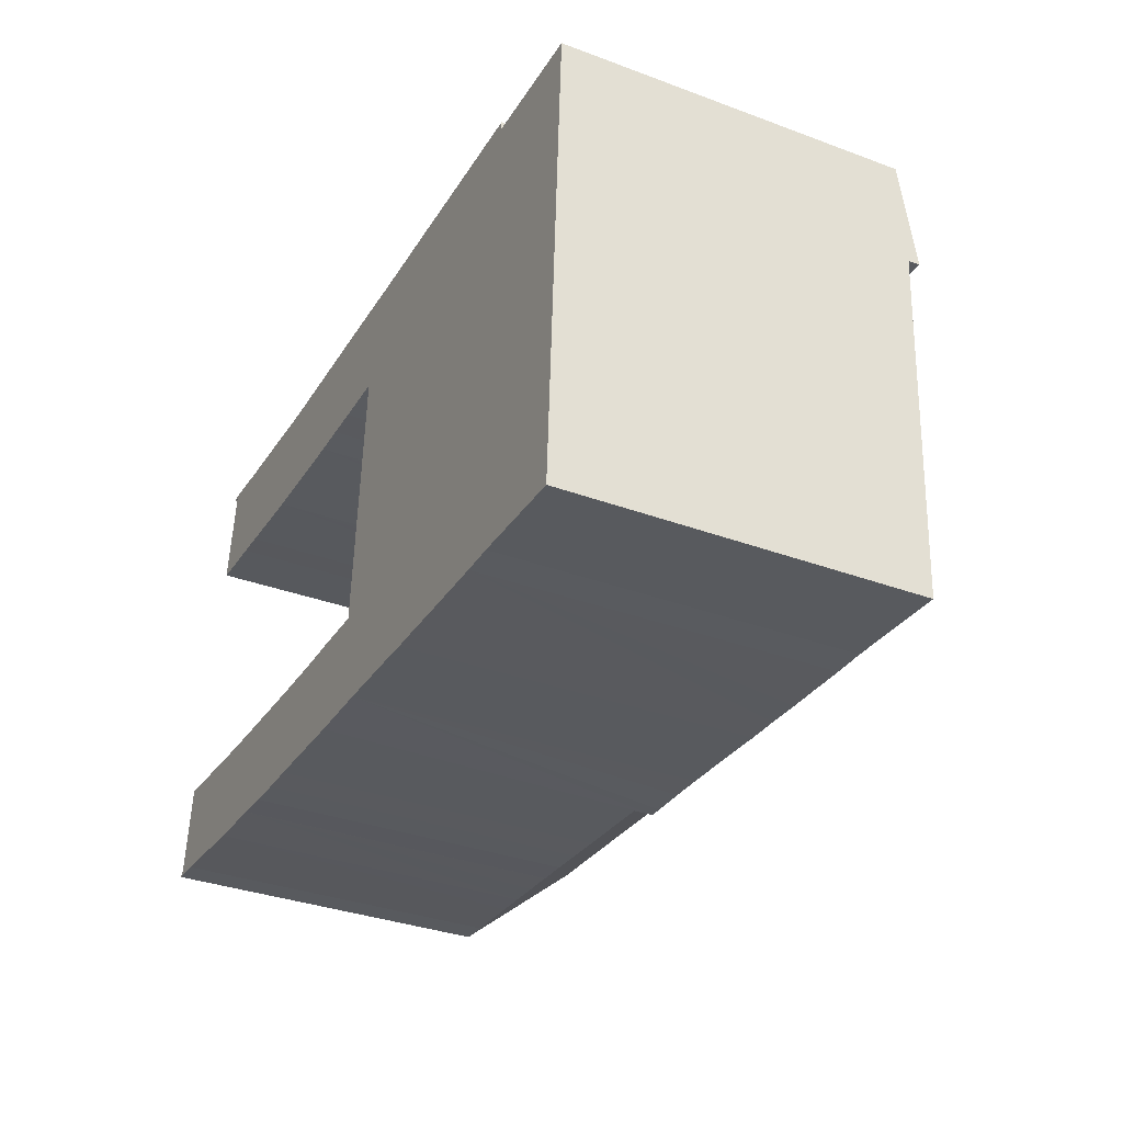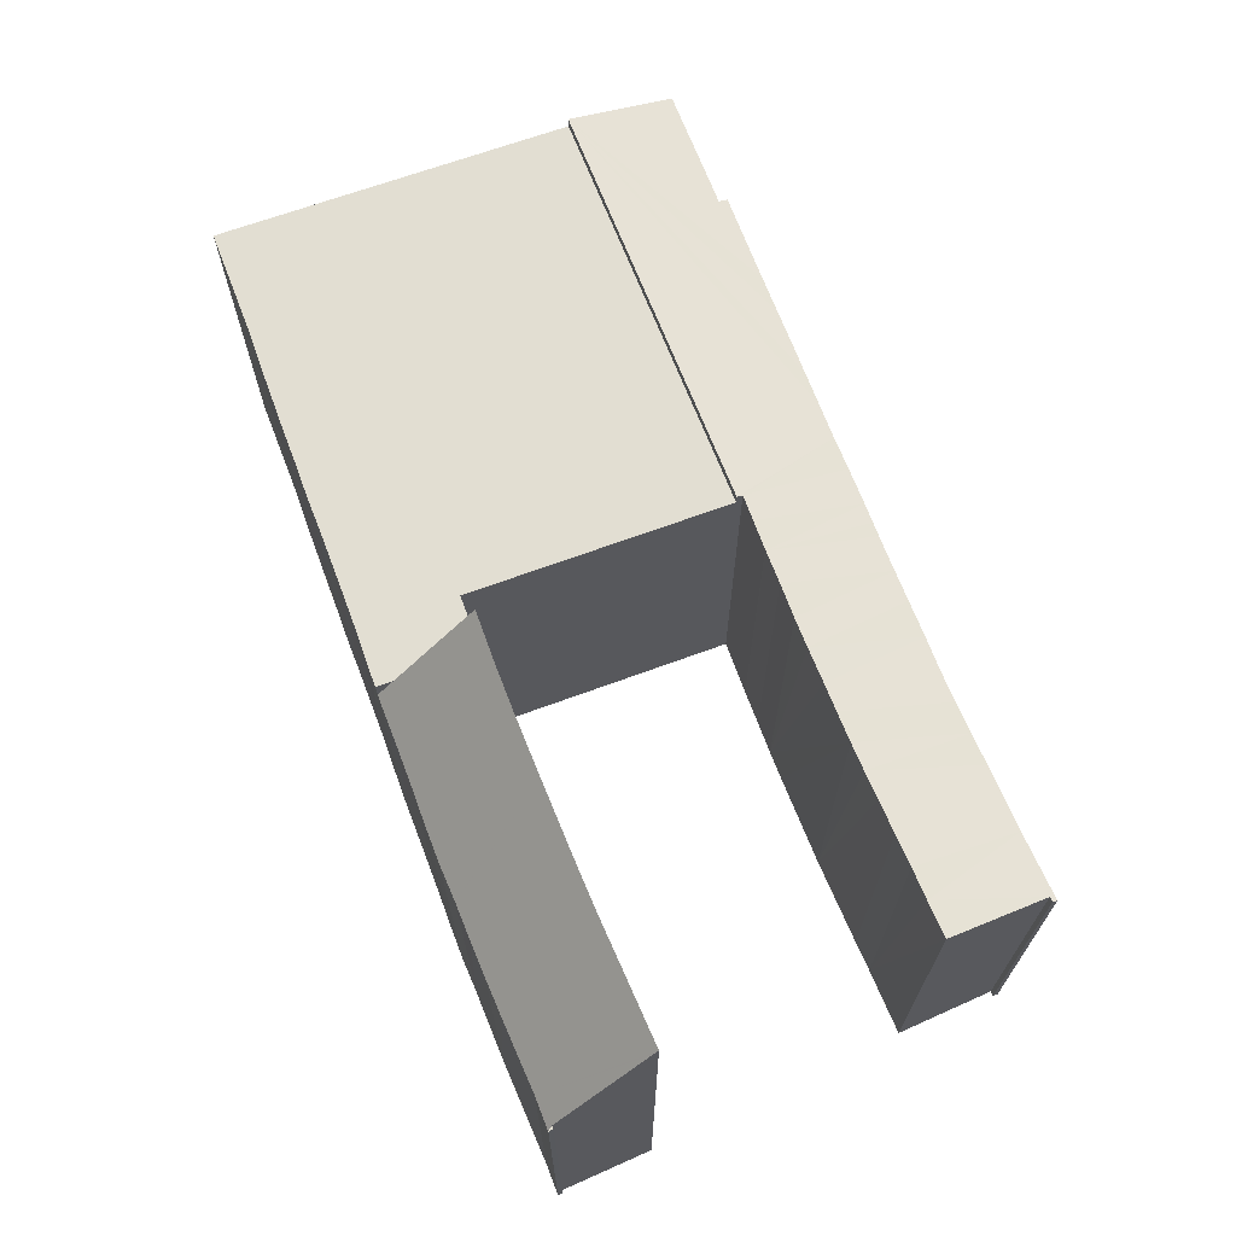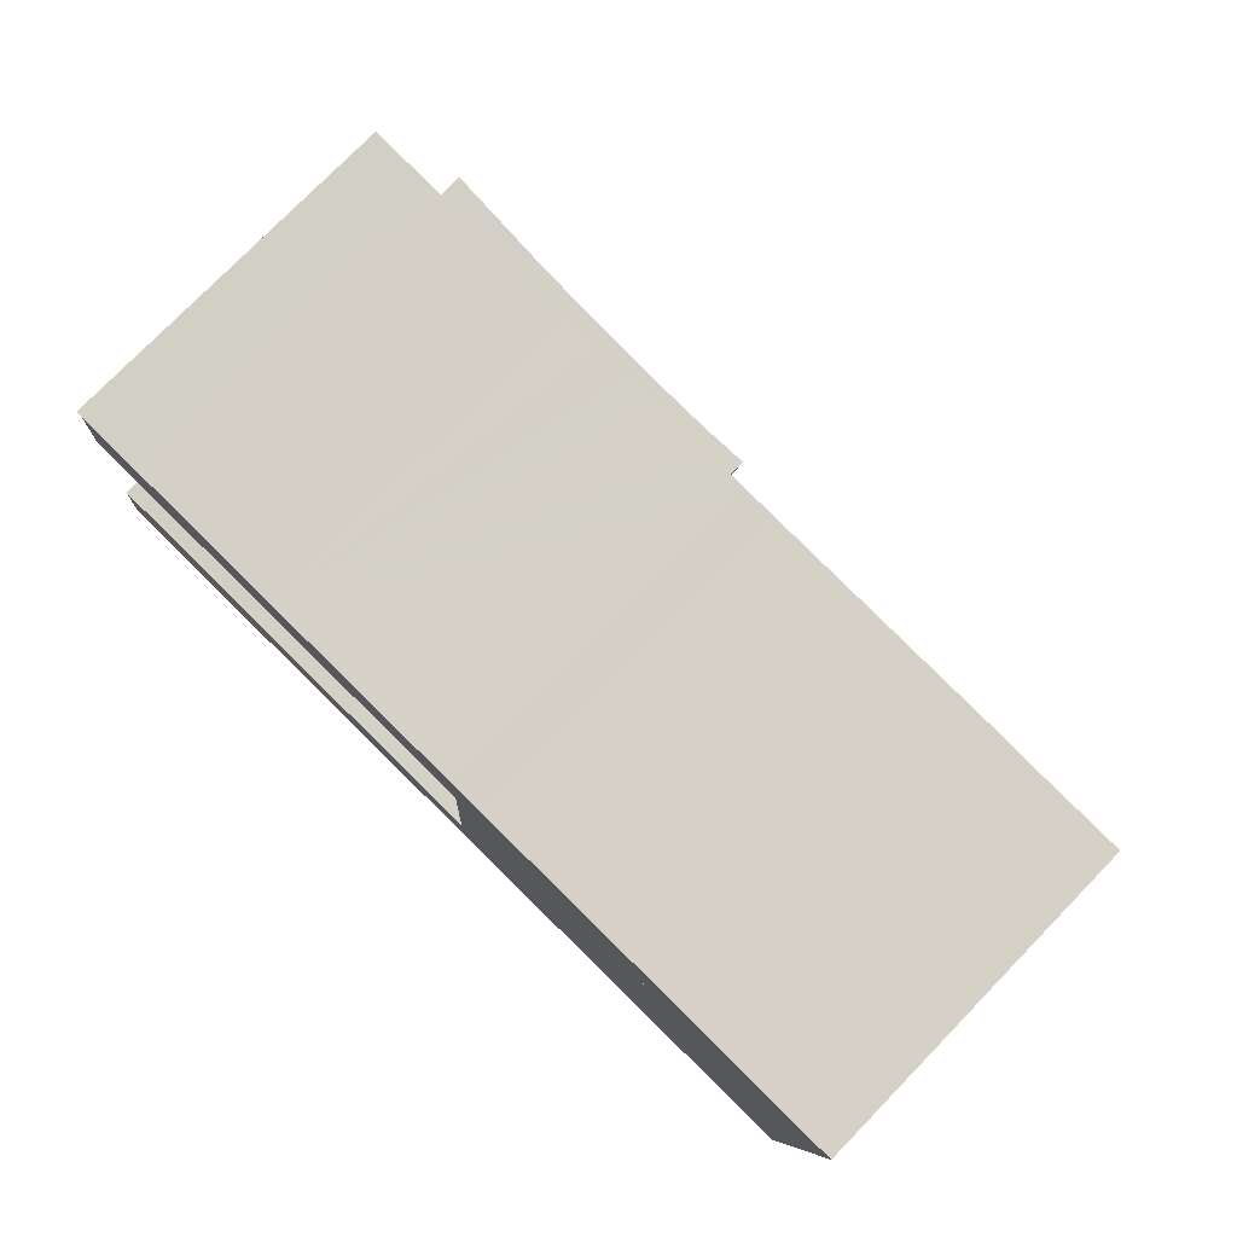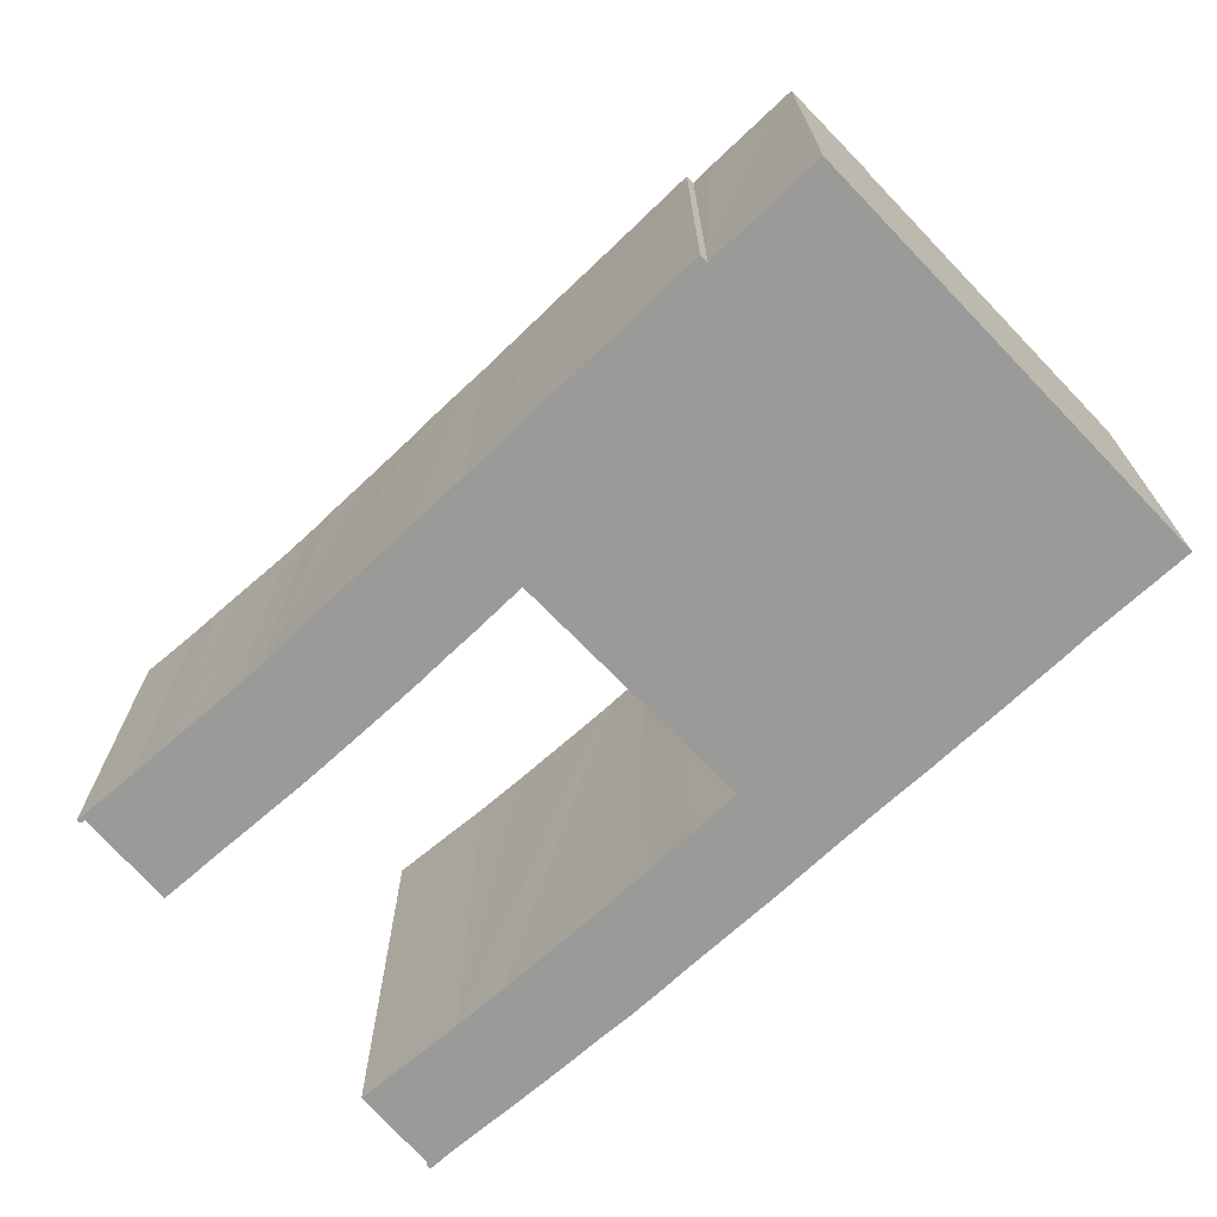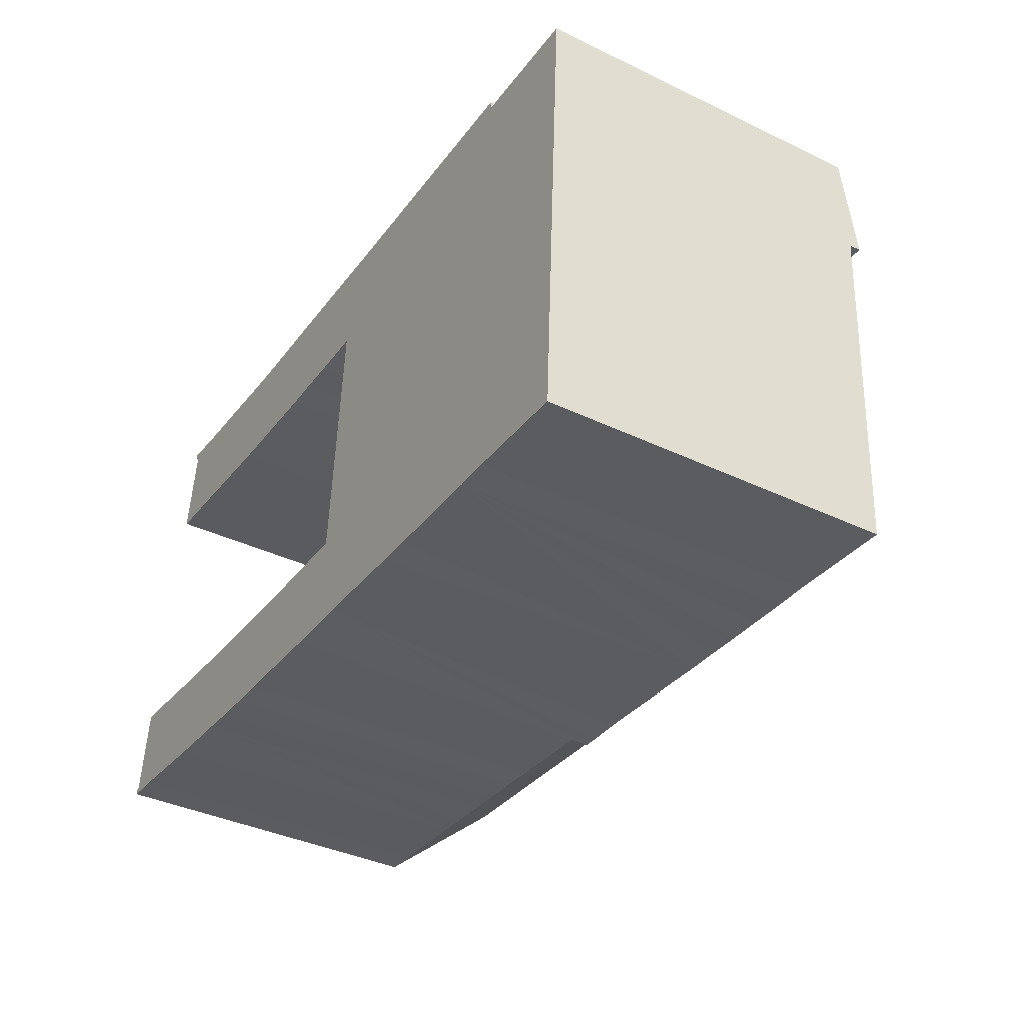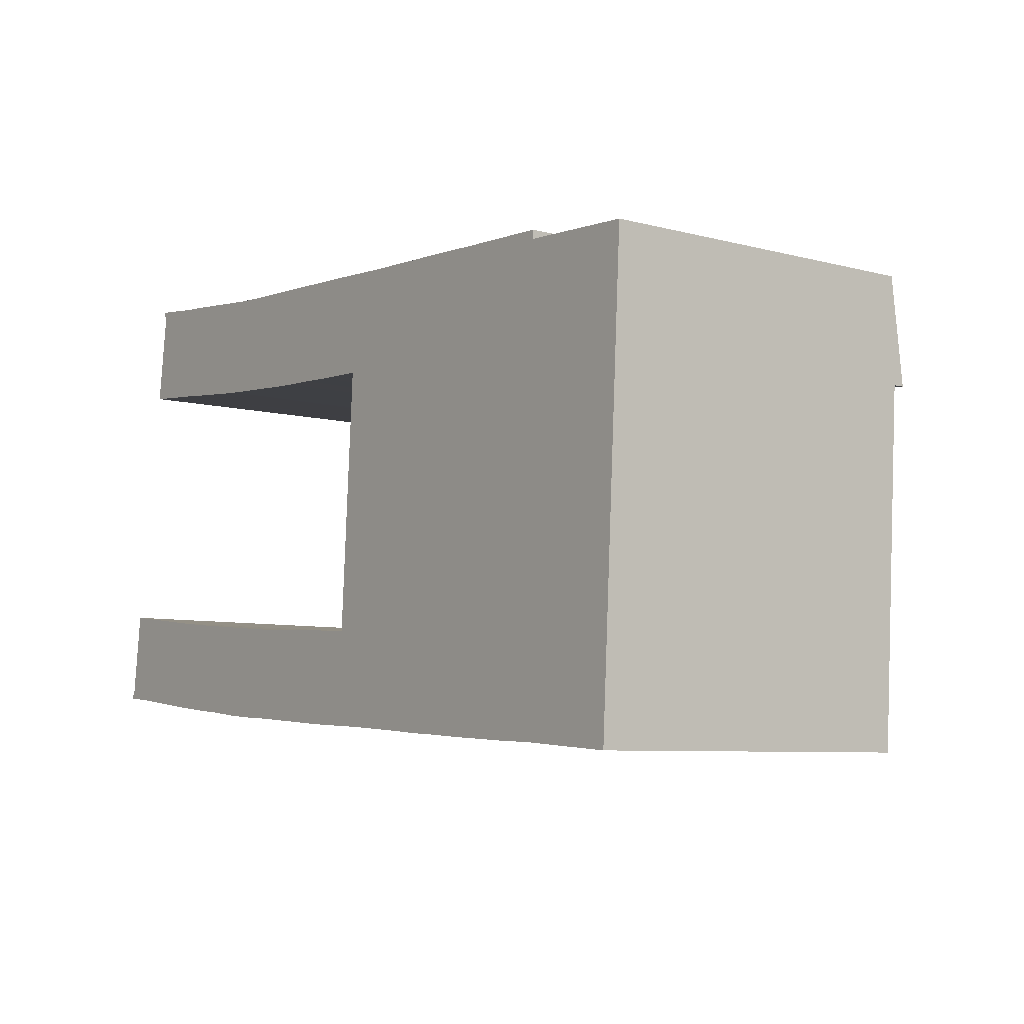
<metadata>
{"format":"obj","ext":"obj","renderer":"f3d","projection":"perspective","resolution":1024,"background":"white","views":[{"elev":-34.6,"azim":63.6,"up":"+Z"},{"elev":67.9,"azim":-106.8,"up":"+Y"},{"elev":77.6,"azim":44.3,"up":"+Z"},{"elev":-69.2,"azim":47.3,"up":"+Y"},{"elev":-38.2,"azim":58.8,"up":"+Z"},{"elev":-7.3,"azim":53.1,"up":"+Z"}]}
</metadata>
<code>
v  4.142 15.32 20.52
v  2.712 15.34 20.5
v  2.725 15.31 20.71
v  2.934 15.35 20.47
v  3.956 16.14 15.85
v  2.363 16.13 16.02
v  5.66 15.33 20.33
v  5.34 16.15 15.71
v  7.088 15.34 20.19
v  6.725 16.16 15.55
v  8.168 16.17 15.4
v  8.532 15.35 20.03
v  9.416 16.18 15.26
v  9.909 15.36 19.87
v  10.64 16.18 15.13
v  11.29 15.37 19.72
v  11.98 16.18 15.02
v  12.7 15.37 19.6
v  13.22 16.18 14.93
v  14.21 15.36 19.52
v  14.82 16.18 14.79
v  15.83 15.36 19.39
v  16.14 16.18 14.69
v  17.21 15.36 19.3
v  17.68 16.18 14.62
v  18.81 15.36 19.19
v  19.18 16.18 14.52
v  19.45 15.36 19.16
v  20.33 15.35 19.11
v  19.24 16.18 14.51
v  20.57 16.17 14.45
v  21.99 15.35 19
v  21.74 16.16 14.39
v  23.48 15.35 18.89
v  21.73 16.21 14.13
v  40.66 16.21 12.7
v  25.09 15.35 18.79
v  26.66 15.34 18.7
v  28.12 15.34 18.62
v  29.72 15.33 18.52
v  31.37 15.33 18.41
v  33.21 15.32 18.31
v  35.42 15.38 17.79
v  35.43 15.32 18.18
v  36.19 15.38 17.75
v  40.55 15.38 17.45
v  40.93 15.38 17.43
v  35.42 -1.089e-15 17.79
v  40.55 -1.069e-15 17.45
v  40.93 -1.067e-15 17.43
v  36.19 -1.087e-15 17.75
v  2.725 -1.268e-15 20.71
v  5.66 -1.245e-15 20.33
v  4.142 -1.257e-15 20.52
v  7.088 -1.236e-15 20.19
v  8.532 -1.226e-15 20.03
v  9.909 -1.217e-15 19.87
v  11.29 -1.207e-15 19.72
v  12.7 -1.2e-15 19.6
v  14.21 -1.195e-15 19.52
v  20.33 -1.17e-15 19.11
v  21.99 -1.163e-15 19
v  15.83 -1.188e-15 19.39
v  17.21 -1.182e-15 19.3
v  19.45 -1.173e-15 19.16
v  18.81 -1.175e-15 19.19
v  23.48 -1.156e-15 18.89
v  31.37 -1.128e-15 18.41
v  35.43 -1.113e-15 18.18
v  25.09 -1.151e-15 18.79
v  26.66 -1.145e-15 18.7
v  29.72 -1.134e-15 18.52
v  28.12 -1.14e-15 18.62
v  33.21 -1.121e-15 18.31
v  40.66 -7.778e-16 12.7
v  21.73 -8.653e-16 14.13
v  21.74 -8.812e-16 14.39
v  19.24 -8.886e-16 14.51
v  20.57 -8.847e-16 14.45
v  17.68 -8.95e-16 14.62
v  19.18 -8.888e-16 14.52
v  16.14 -8.997e-16 14.69
v  14.82 -9.057e-16 14.79
v  11.98 -9.199e-16 15.02
v  10.64 -9.266e-16 15.13
v  13.22 -9.14e-16 14.93
v  8.168 -9.428e-16 15.4
v  6.725 -9.523e-16 15.55
v  9.416 -9.341e-16 15.26
v  5.34 -9.622e-16 15.71
v  2.363 -9.812e-16 16.02
v  3.956 -9.705e-16 15.85
v  2.934 -1.253e-15 20.47
v  2.712 -1.255e-15 20.5
v  40.66 15.69 12.7
v  21.02 15.69 2.541
v  21.73 15.69 14.13
v  21.02 15.69 2.497
v  20.55 15.69 -1.783
v  22.13 15.69 -1.88
v  23.74 15.69 -1.989
v  25.33 15.69 -2.104
v  26.93 15.69 -2.236
v  28.52 15.69 -2.327
v  30.11 15.69 -2.442
v  31.7 15.69 -2.534
v  33.37 15.69 -2.638
v  34.88 15.69 -2.698
v  39.32 15.69 -3.038
v  40 15.69 1.049
v  39.77 15.69 -3.072
v  18.58 15.69 2.659
v  18.31 15.69 -0.929
v  18.51 15.69 2.663
v  18.27 15.69 -1.66
v  18.91 15.69 -1.708
v  39.77 1.881e-16 -3.072
v  40 -6.423e-17 1.049
v  34.88 1.652e-16 -2.698
v  39.32 1.86e-16 -3.038
v  33.37 1.615e-16 -2.638
v  28.52 1.425e-16 -2.327
v  26.93 1.369e-16 -2.236
v  31.7 1.552e-16 -2.534
v  30.11 1.495e-16 -2.442
v  25.33 1.288e-16 -2.104
v  22.13 1.151e-16 -1.88
v  23.74 1.218e-16 -1.989
v  18.91 1.046e-16 -1.708
v  18.27 1.016e-16 -1.66
v  20.55 1.092e-16 -1.783
v  18.51 -1.631e-16 2.663
v  18.31 5.688e-17 -0.929
v  21.02 -1.529e-16 2.497
v  21.02 -1.556e-16 2.541
v  18.58 -1.628e-16 2.659
v  0.148 15.32 0.187
v  1.405 15.09 -0.107
v  0.018 15.08 -0.001
v  0.646 20.09 4.143
v  0.668 20.31 4.321
v  1.594 20.26 4.207
v  3.831 20.16 3.949
v  3.031 15.01 -0.302
v  4.604 14.93 -0.487
v  5.231 20.09 3.782
v  6.186 14.87 -0.664
v  5.875 20.06 3.706
v  8.293 20 3.461
v  7.768 14.83 -0.822
v  9.335 14.81 -0.962
v  11.46 19.95 3.172
v  9.35 14.81 -0.963
v  10.99 14.74 -1.148
v  14.11 19.92 2.94
v  12.55 14.75 -1.265
v  14.13 14.79 -1.356
v  16.3 19.93 2.779
v  15.76 14.81 -1.467
v  17.36 14.81 -1.591
v  18.51 20 2.663
v  18.27 14.81 -1.66
v  17.36 9.742e-17 -1.591
v  14.13 8.303e-17 -1.356
v  15.76 8.983e-17 -1.467
v  12.55 7.746e-17 -1.265
v  10.99 7.029e-17 -1.148
v  9.35 5.897e-17 -0.963
v  9.335 5.891e-17 -0.962
v  6.186 4.066e-17 -0.664
v  7.768 5.033e-17 -0.822
v  1.405 6.552e-18 -0.107
v  4.604 2.982e-17 -0.487
v  3.031 1.849e-17 -0.302
v  0.018 6.123e-20 -0.001
v  0 15.08 9.234e-16
v  0 0 0
v  0.022 -1.243e-17 0.203
v  0.022 15.33 0.203
v  0.668 -2.646e-16 4.321
v  0.148 -1.145e-17 0.187
v  0.646 -2.537e-16 4.143
v  0.043 15.32 0.2
v  0.043 -1.225e-17 0.2
v  16.3 -1.702e-16 2.779
v  1.594 -2.576e-16 4.207
v  5.875 -2.269e-16 3.706
v  5.231 -2.316e-16 3.782
v  3.831 -2.418e-16 3.949
v  8.293 -2.119e-16 3.461
v  11.46 -1.942e-16 3.172
v  14.11 -1.8e-16 2.94
g defaultobject
f 1 2 3
f 2 1 4
f 4 5 6
f 5 4 1
f 5 1 7
f 5 7 8
f 8 7 9
f 8 9 10
f 10 9 11
f 11 9 12
f 11 12 13
f 13 12 14
f 13 14 15
f 15 14 16
f 15 16 17
f 17 16 18
f 17 18 19
f 19 18 20
f 19 20 21
f 21 20 22
f 21 22 23
f 23 22 24
f 23 24 25
f 25 24 26
f 25 26 27
f 27 26 28
f 27 28 29
f 27 29 30
f 30 29 31
f 31 29 32
f 31 32 33
f 33 32 34
f 33 34 35
f 35 34 36
f 36 34 37
f 36 37 38
f 36 38 39
f 36 39 40
f 36 40 41
f 36 41 42
f 36 42 43
f 43 42 44
f 36 43 45
f 36 45 46
f 36 46 47
f 48 45 43
f 45 48 46
f 46 48 47
f 47 48 49
f 47 49 50
f 49 48 51
f 52 1 3
f 1 52 7
f 7 52 53
f 53 52 54
f 7 55 9
f 55 7 53
f 55 12 9
f 12 55 14
f 14 55 16
f 16 55 56
f 16 56 57
f 16 57 58
f 16 59 18
f 59 16 58
f 59 20 18
f 20 59 22
f 22 59 24
f 24 59 26
f 26 59 28
f 28 59 29
f 29 59 32
f 32 59 60
f 32 60 61
f 32 61 62
f 61 60 63
f 61 63 64
f 61 64 65
f 65 64 66
f 32 67 34
f 67 32 62
f 67 37 34
f 37 67 38
f 38 67 39
f 39 67 40
f 40 67 41
f 41 67 42
f 42 67 44
f 44 67 68
f 44 68 69
f 68 67 70
f 68 70 71
f 68 71 72
f 72 71 73
f 69 68 74
f 47 75 36
f 75 47 50
f 44 48 43
f 48 44 69
f 75 35 36
f 35 75 76
f 77 31 33
f 31 77 30
f 30 77 78
f 78 77 79
f 78 27 30
f 27 78 25
f 25 78 80
f 80 78 81
f 25 82 23
f 82 25 80
f 82 21 23
f 21 82 19
f 19 82 17
f 17 82 15
f 15 82 83
f 15 83 84
f 15 84 85
f 84 83 86
f 85 13 15
f 13 85 11
f 11 85 10
f 10 85 87
f 10 87 88
f 87 85 89
f 88 8 10
f 8 88 90
f 90 5 8
f 5 90 6
f 6 90 91
f 91 90 92
f 93 2 4
f 2 93 94
f 76 33 35
f 33 76 77
f 91 4 6
f 4 91 93
f 94 3 2
f 3 94 52
f 94 54 52
f 54 94 93
f 54 93 91
f 54 91 92
f 54 92 53
f 53 92 90
f 53 90 55
f 55 90 88
f 55 88 56
f 56 88 87
f 56 87 57
f 57 87 89
f 57 89 58
f 58 89 85
f 58 85 59
f 59 85 84
f 59 84 60
f 60 84 86
f 60 86 63
f 63 86 83
f 63 83 64
f 64 83 82
f 64 82 66
f 66 82 80
f 66 80 65
f 65 80 81
f 65 81 61
f 61 81 62
f 62 81 78
f 62 78 79
f 62 79 67
f 67 79 77
f 67 77 76
f 67 76 75
f 67 75 70
f 70 75 71
f 71 75 73
f 73 75 72
f 72 75 68
f 68 75 74
f 74 75 48
f 74 48 69
f 48 75 51
f 51 75 49
f 49 75 50
f 95 96 97
f 96 95 98
f 98 95 99
f 99 95 100
f 100 95 101
f 101 95 102
f 102 95 103
f 103 95 104
f 104 95 105
f 105 95 106
f 106 95 107
f 107 95 108
f 108 95 109
f 109 95 110
f 109 110 111
f 112 113 114
f 113 112 98
f 113 98 115
f 115 98 116
f 116 98 99
f 75 110 95
f 110 75 111
f 111 75 117
f 117 75 118
f 117 109 111
f 109 117 108
f 108 117 119
f 119 117 120
f 119 107 108
f 107 119 121
f 121 106 107
f 106 121 105
f 105 121 104
f 104 121 103
f 103 121 122
f 103 122 123
f 122 121 124
f 122 124 125
f 123 102 103
f 102 123 101
f 101 123 100
f 100 123 126
f 100 126 127
f 127 126 128
f 127 99 100
f 99 127 116
f 116 127 115
f 115 127 129
f 115 129 130
f 129 127 131
f 130 113 115
f 113 130 114
f 114 130 132
f 132 130 133
f 134 96 98
f 96 134 97
f 97 134 76
f 76 134 135
f 132 112 114
f 112 132 98
f 98 132 134
f 134 132 136
f 76 95 97
f 95 76 75
f 133 136 132
f 136 133 134
f 134 133 130
f 134 130 129
f 134 129 131
f 135 75 76
f 75 135 134
f 75 134 131
f 75 131 127
f 75 127 128
f 75 128 126
f 75 126 123
f 75 123 122
f 75 122 125
f 75 125 124
f 75 124 121
f 75 121 119
f 75 119 120
f 75 120 118
f 118 120 117
f 137 138 139
f 138 137 140
f 138 140 141
f 138 141 142
f 138 142 143
f 138 143 144
f 144 143 145
f 145 143 146
f 145 146 147
f 147 146 148
f 147 148 149
f 147 149 150
f 150 149 151
f 151 149 152
f 151 152 153
f 153 152 154
f 154 152 155
f 154 155 156
f 156 155 157
f 157 155 158
f 157 158 159
f 159 158 160
f 160 158 161
f 160 161 162
f 162 161 113
f 132 113 161
f 113 132 162
f 162 132 130
f 130 132 133
f 130 160 162
f 160 130 159
f 159 130 157
f 157 130 163
f 157 163 164
f 164 163 165
f 164 156 157
f 156 164 166
f 166 154 156
f 154 166 167
f 154 168 153
f 168 154 167
f 168 151 153
f 151 168 169
f 169 150 151
f 150 169 147
f 147 169 170
f 170 169 171
f 170 145 147
f 145 170 144
f 144 170 138
f 138 170 172
f 172 170 173
f 172 173 174
f 172 139 138
f 139 172 175
f 175 176 139
f 176 175 177
f 176 178 179
f 178 176 177
f 140 180 141
f 180 140 137
f 180 137 181
f 180 181 182
f 178 183 179
f 183 178 184
f 184 137 183
f 137 184 181
f 158 132 161
f 132 158 185
f 180 142 141
f 142 180 143
f 143 180 146
f 146 180 148
f 148 180 186
f 148 186 187
f 187 186 188
f 188 186 189
f 187 149 148
f 149 187 152
f 152 187 155
f 155 187 190
f 155 190 191
f 155 191 192
f 155 185 158
f 185 155 192
f 177 184 178
f 184 177 181
f 181 177 175
f 182 186 180
f 186 182 181
f 186 181 189
f 189 181 175
f 189 175 172
f 189 172 188
f 188 172 174
f 188 174 187
f 187 174 173
f 187 173 190
f 190 173 170
f 190 170 191
f 191 170 171
f 191 171 169
f 191 169 192
f 192 169 168
f 192 168 167
f 192 167 166
f 192 166 185
f 185 166 164
f 185 164 132
f 132 164 165
f 132 165 133
f 133 165 163
f 133 163 130

</code>
